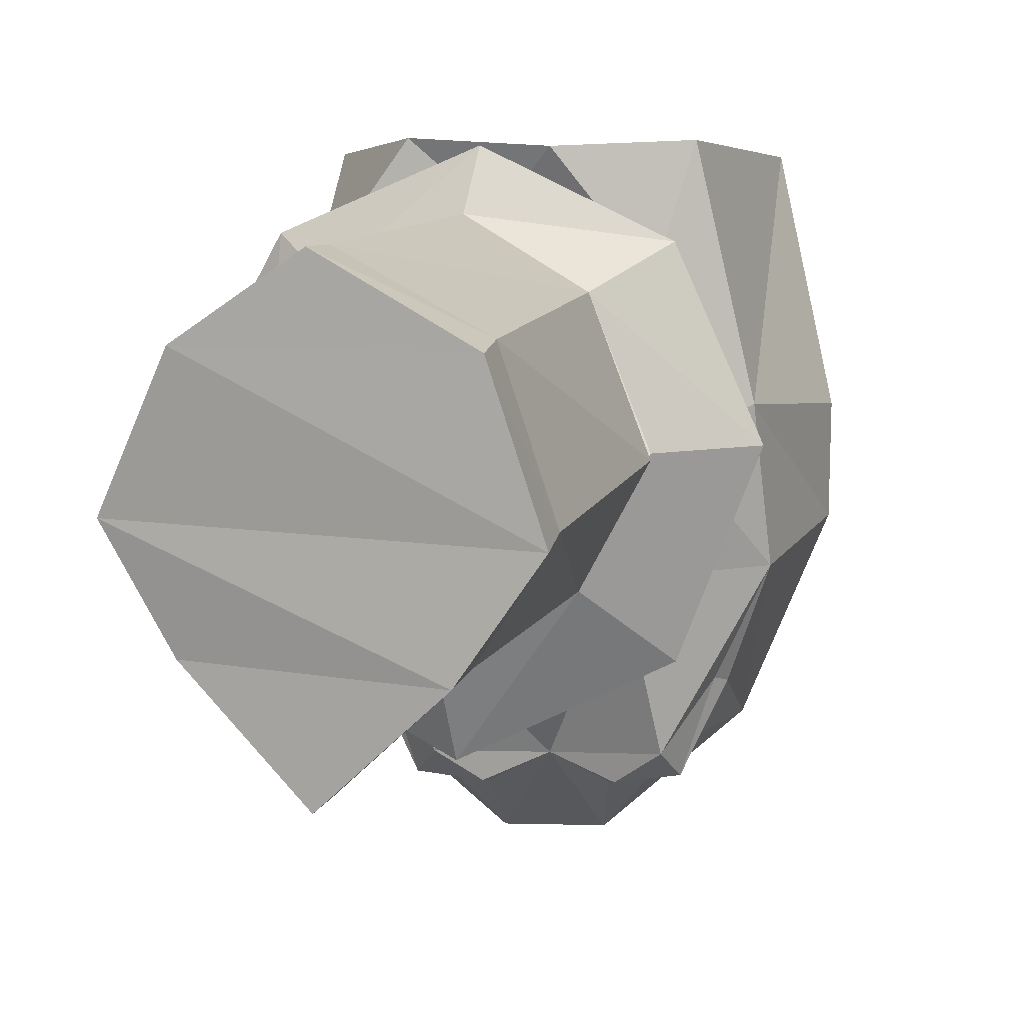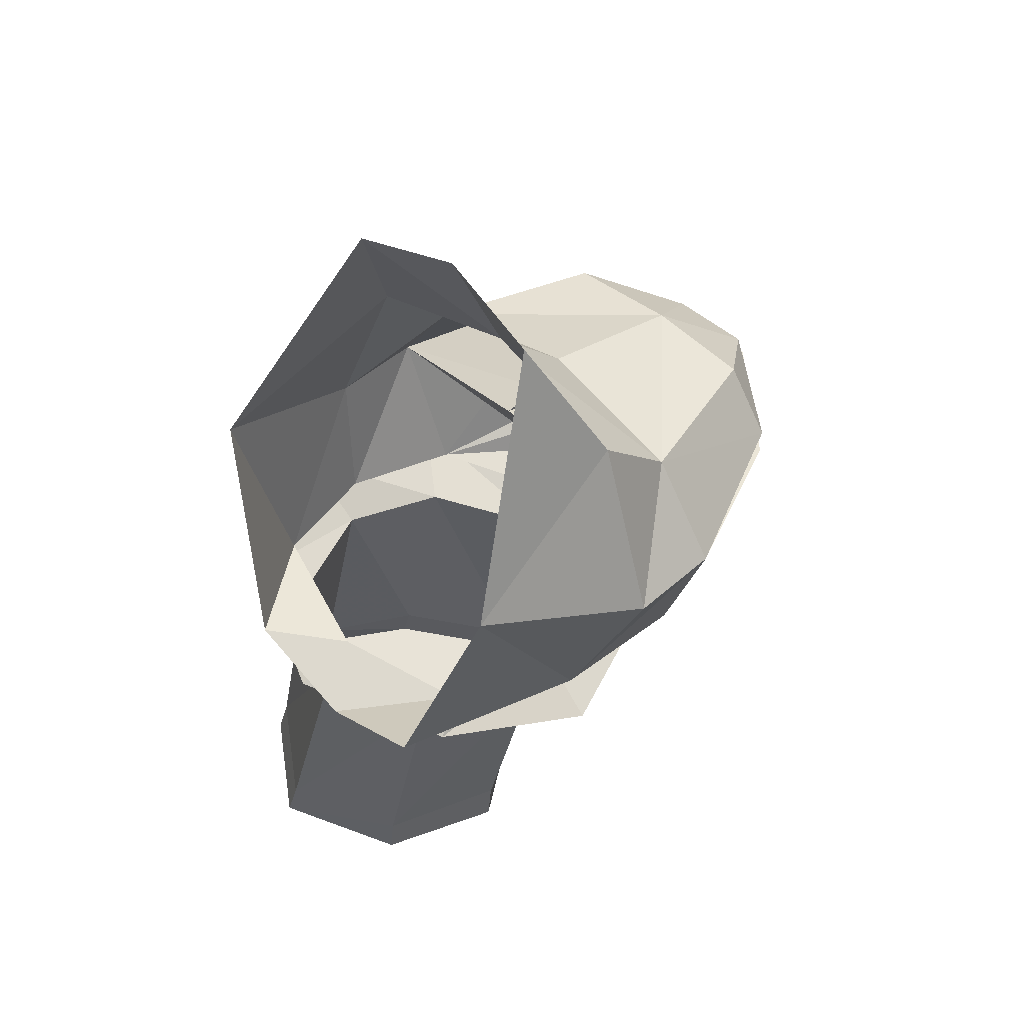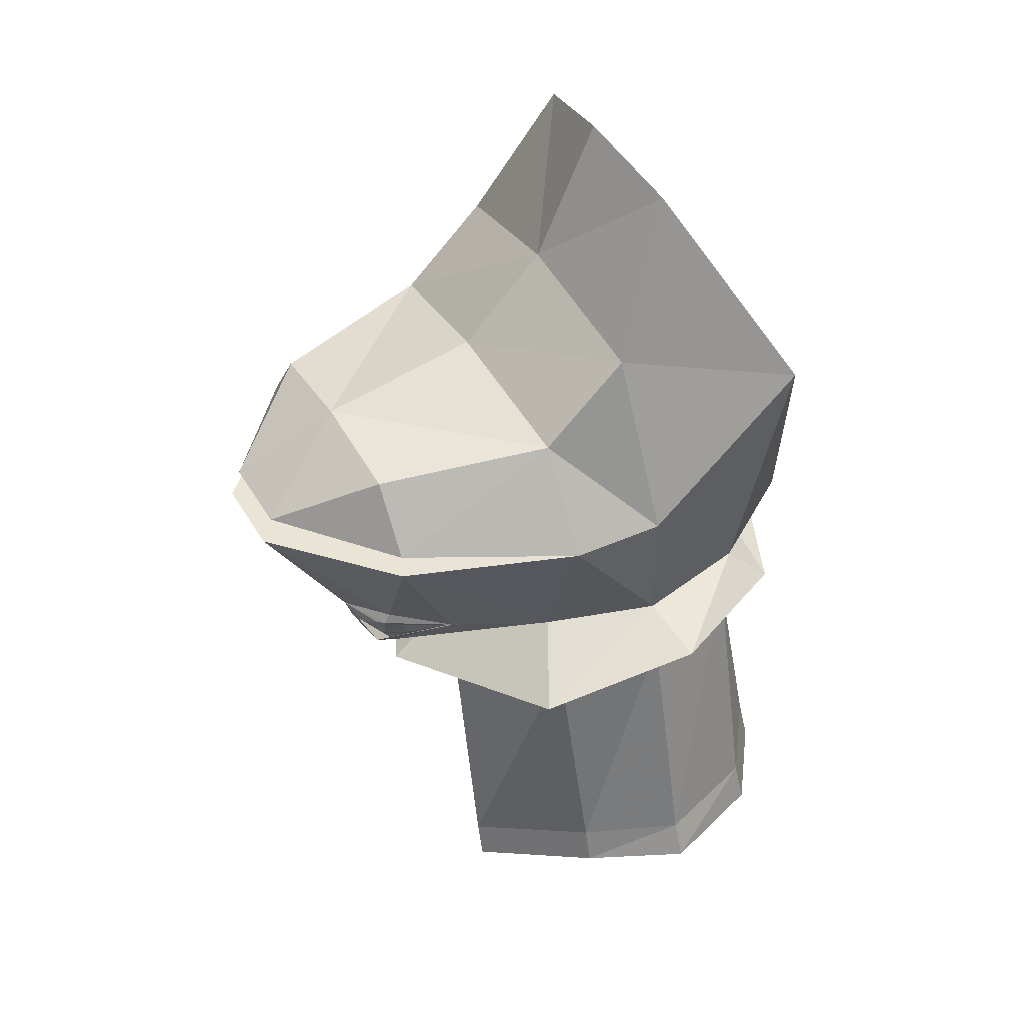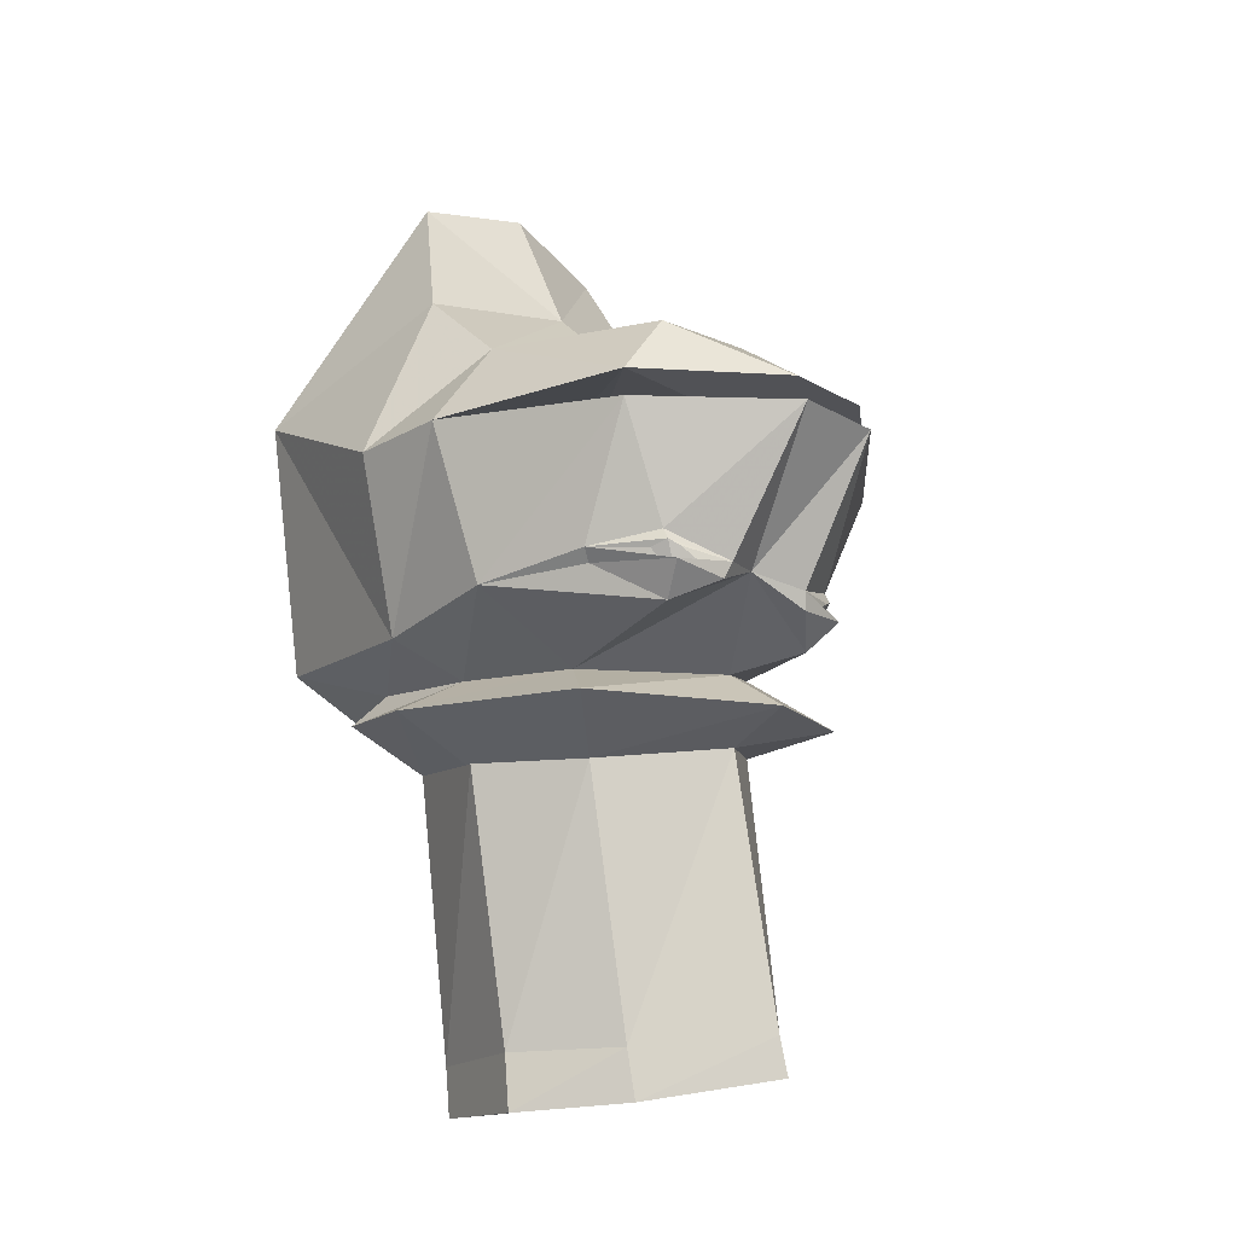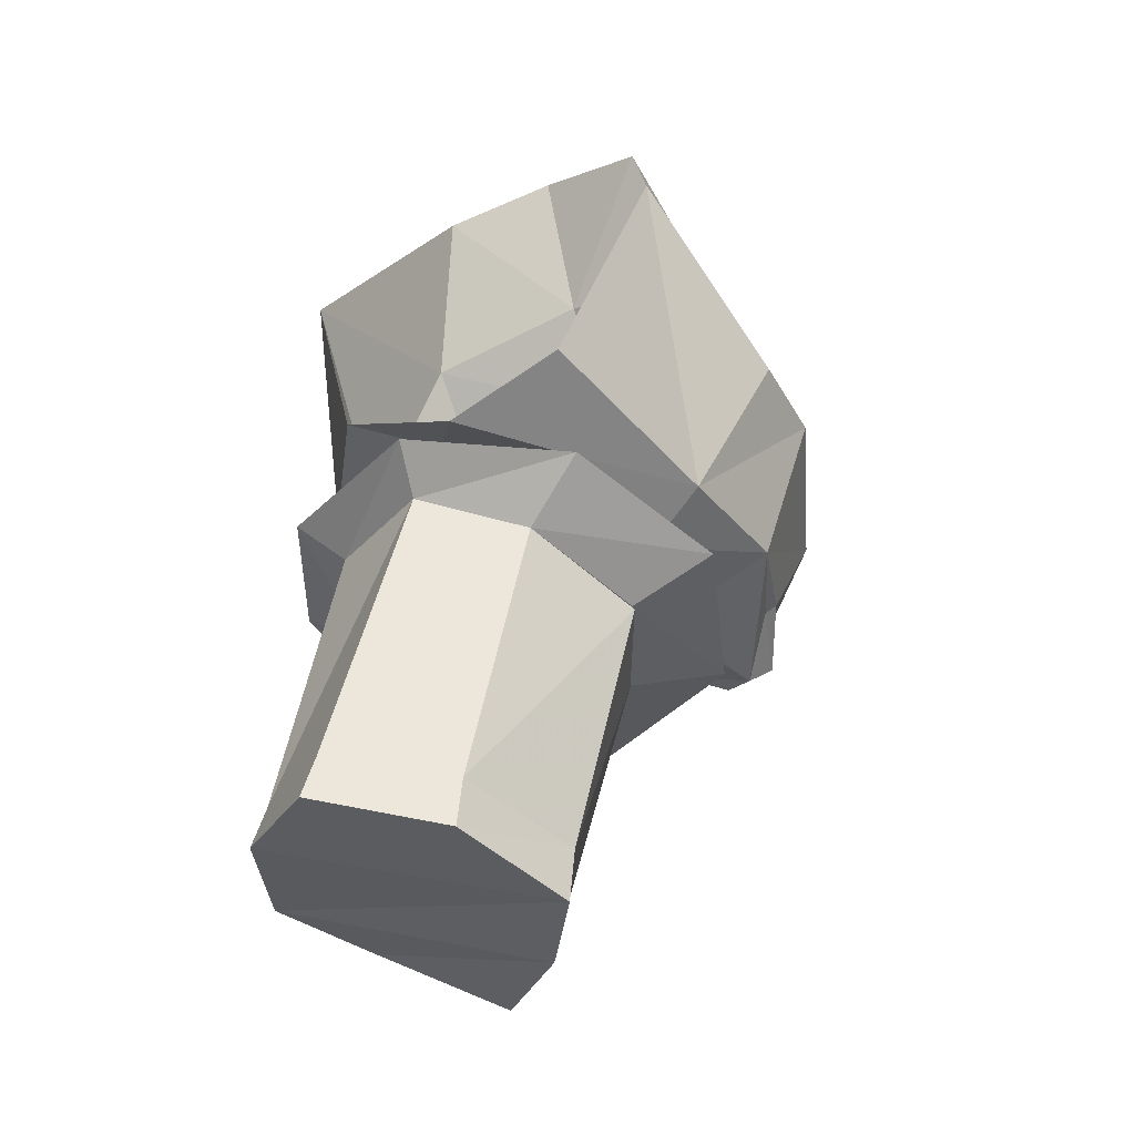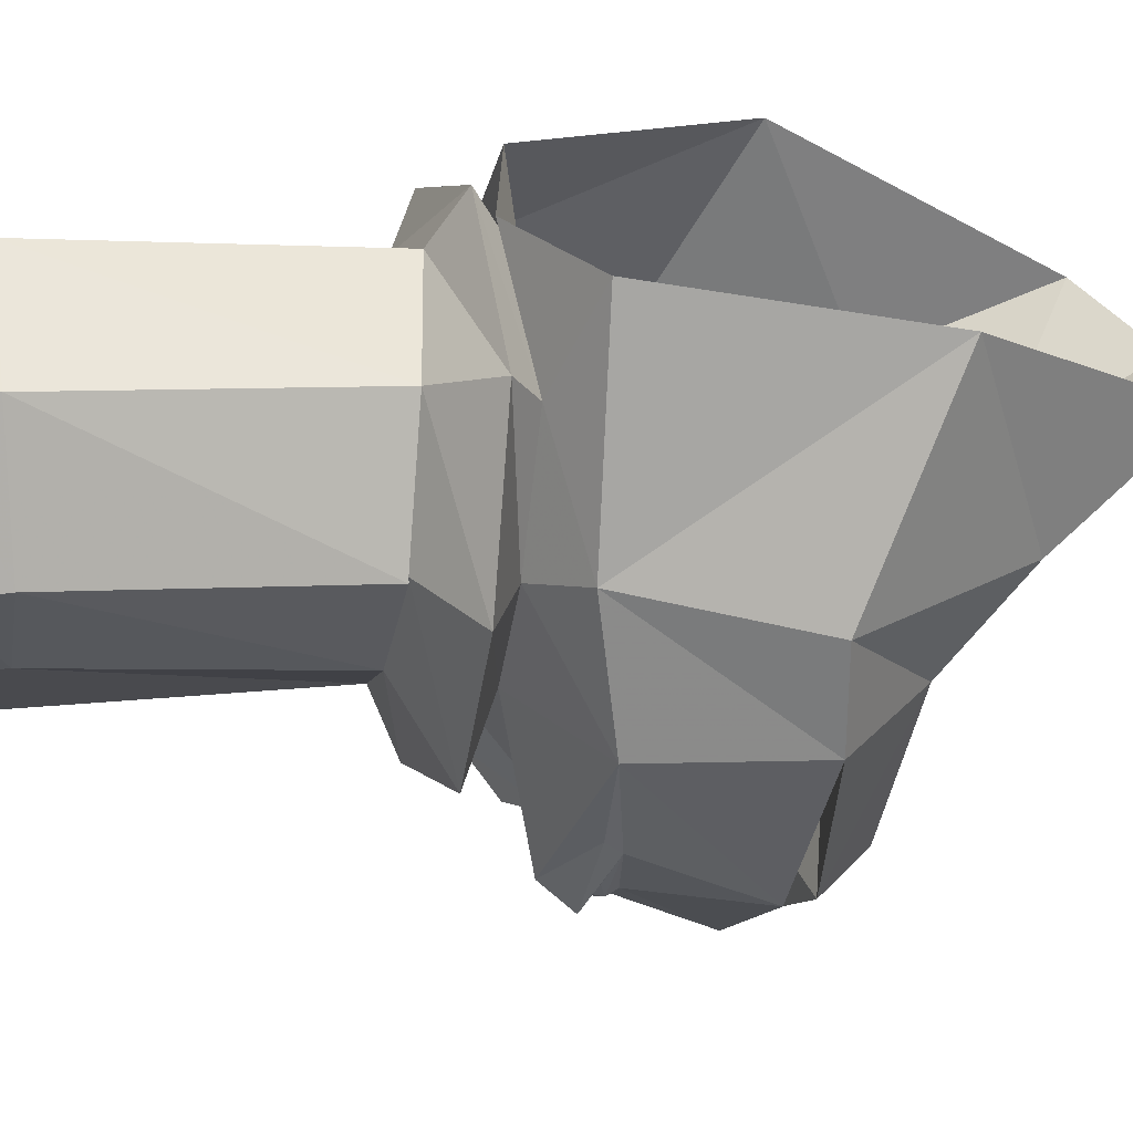
<metadata>
{"format":"obj","ext":"obj","renderer":"f3d","projection":"perspective","resolution":1024,"background":"white","views":[{"elev":14.3,"azim":3.0,"up":"+Z"},{"elev":47.7,"azim":45.0,"up":"+Y"},{"elev":42.6,"azim":-118.2,"up":"+Y"},{"elev":-21.3,"azim":134.8,"up":"+Y"},{"elev":-39.5,"azim":26.8,"up":"+Y"},{"elev":31.0,"azim":70.8,"up":"+Z"}]}
</metadata>
<code>
v 0.1562 -0.03906 -0.3359
v 0.1953 -0.02344 -0.2188
v 0.1328 -0.07812 -0.2969
v 0.07812 -0.04688 -0.3438
v 0.07031 -0.02344 -0.3516
v 0 -0.007812 -0.3203
v 0.0625 0.1641 -0.4766
v 0.1562 0.007812 -0.3125
v 0.1562 -0.007812 -0.3203
v 0.1406 -0.01562 -0.3281
v 0.1172 -0.03125 -0.3359
v 0.1094 -0.04688 -0.3281
v 0.08594 -0.1016 -0.07812
v -0.09375 -0.09375 -0.1953
v -0.1328 -0.07812 -0.2969
v -0.07812 -0.04688 -0.3438
v -0.07031 -0.02344 -0.3516
v -0.0625 0.1641 -0.4766
v -0.2344 0.1641 -0.3203
v 0.2344 0.1641 -0.3203
v 0.2109 -0.007812 -0.2266
v 0.1641 -0.01562 -0.2969
v 0.1328 -0.05469 -0.3125
v 0.1484 -0.05469 -0.2891
v 0.2578 -0.03125 -0.07812
v 0.1406 -0.09375 0.07812
v 0.2422 -0.1562 0.09375
v 0.1484 -0.1641 -0.1562
v -0.1016 -0.1562 -0.2812
v -0.2578 -0.03125 -0.07812
v -0.1953 -0.02344 -0.2188
v -0.1562 -0.03906 -0.3359
v 0.3359 0.1797 -0.07031
v 0.2344 -0.04688 0.1172
v 0.1172 -0.0625 0.2656
v 0.1406 -0.1016 0.3125
v 0.04688 -0.1641 0.2656
v 0.1172 -0.2031 0.09375
v 0.03906 -0.2109 -0.0625
v -0.1172 -0.1875 -0.1797
v -0.375 -0.09375 -0.1406
v -0.3125 -0.02344 0.08594
v -0.3359 0.1797 -0.07031
v -0.2109 -0.007812 -0.2266
v -0.1328 -0.05469 -0.3125
v -0.1484 -0.05469 -0.2891
v -0.1641 -0.03906 -0.2812
v -0.1641 -0.01562 -0.2969
v -0.1562 -0.007812 -0.3203
v -0.1406 -0.01562 -0.3281
v -0.1172 -0.03125 -0.3359
v -0.1094 -0.04688 -0.3281
v -0.1562 0.007812 -0.3125
v 0.1641 -0.03906 -0.2812
v -0.02344 0.1562 -0.3281
v -0.02344 0.2188 -0.3594
v 0.02344 0.2188 -0.3594
v 0.02344 0.1562 -0.3281
v 0.0625 0.1406 -0.25
v -0.0625 0.1406 -0.25
v -0.0625 0.2578 -0.2891
v 0.0625 0.2578 -0.2891
v 0.02344 0.2812 -0.1953
v 0.02344 0.2344 -0.1562
v -0.02344 0.2344 -0.1562
v -0.02344 0.2812 -0.1953
v -0.02344 0.2969 -0.07031
v 0.02344 0.2969 -0.07031
v 0.02344 0.2969 0
v -0.02344 0.2969 0
v -0.2344 0.2031 -0.3203
v 0.2344 0.2031 -0.3203
v -0.2344 0.3203 -0.07031
v 0 0.3672 -0.08594
v 0.007812 0.3125 -0.3203
v -0.1641 0.2969 -0.3203
v -0.3359 0.1797 0.07031
v -0.2344 0.4375 0.05469
v 0 0.4922 0.03906
v 0.2344 0.3203 -0.07031
v 0.1641 0.2969 -0.3203
v 0.0625 0.2031 -0.4609
v -0.0625 0.2031 -0.4609
v 0.3359 0.1797 0.07031
v 0.2734 0.3281 0.3516
v 0.1641 -0.007812 0.4141
v 0 -0.07031 0.4141
v -0.0625 -0.02344 0.3281
v -0.07812 -0.07031 0.4141
v -0.09375 -0.1172 0.3438
v -0.1953 -0.5312 0.375
v -0.03125 -0.5625 0.2891
v 0.1172 -0.2031 0.08594
v 0.03125 -0.5781 0.1016
v -0.05469 -0.5781 -0.03906
v -0.1953 -0.5625 -0.1797
v -0.2734 -0.1406 -0.0625
v -0.4219 -0.03906 0.09375
v -0.2734 -0.01562 0.2578
v -0.2734 0.3281 0.3516
v -0.1641 0.6562 0.1562
v 0 0.6953 0.1328
v 0.1641 0.6562 0.1562
v 0.2344 0.4375 0.05469
v -0.1641 -0.007812 0.4141
v -0.3047 -0.0625 0.3125
v -0.25 -0.1094 0.2656
v -0.3359 -0.5078 0.2734
v -0.3516 -0.5703 0.2812
v -0.2109 -0.5938 0.3828
v -0.03906 -0.6328 0.2891
v 0.02344 -0.6562 0.1016
v -0.07031 -0.6484 -0.03906
v -0.2109 -0.6172 -0.1797
v -0.3359 -0.5078 -0.03906
v -0.3203 -0.1172 0.09375
v -0.4062 -0.4922 0.1016
v -0.4297 -0.5469 0.1016
v -0.3516 -0.5625 -0.03906
f 1 2 3
f 1 3 4
f 1 4 5
f 5 4 6
f 5 6 7
f 5 7 8
f 4 3 6
f 6 3 13
f 6 13 14
f 6 14 15
f 6 15 16
f 6 16 17
f 6 17 18
f 6 18 7
f 7 20 8
f 8 20 21
f 3 2 25
f 3 25 13
f 13 25 26
f 14 30 15
f 15 30 31
f 15 31 32
f 15 32 16
f 16 32 17
f 1 21 2
f 2 21 25
f 25 21 20
f 25 20 33
f 25 33 34
f 25 34 26
f 26 34 35
f 30 42 43
f 30 43 19
f 30 19 44
f 30 44 31
f 31 44 32
f 73 43 77
f 73 77 78
f 73 78 74
f 74 78 79
f 74 79 80
f 33 80 84
f 33 84 34
f 34 84 85
f 34 85 86
f 34 86 35
f 35 86 87
f 35 87 88
f 42 99 77
f 42 77 43
f 78 77 100
f 78 100 101
f 78 101 79
f 79 101 102
f 79 102 103
f 79 103 104
f 79 104 80
f 80 104 84
f 84 104 85
f 85 104 103
f 87 105 88
f 88 105 99
f 100 77 99
f 100 99 105
f 17 53 18
f 18 53 19
f 19 53 44
f 5 8 9
f 5 9 10
f 5 10 11
f 5 11 4
f 4 11 12
f 4 12 3
f 8 21 9
f 9 21 22
f 12 23 3
f 3 23 24
f 3 24 2
f 45 52 15
f 45 15 46
f 46 15 31
f 46 31 47
f 47 31 48
f 48 31 44
f 48 44 49
f 49 44 53
f 49 53 17
f 49 17 50
f 50 17 51
f 51 17 52
f 52 17 16
f 52 16 15
f 54 22 21
f 54 21 2
f 54 2 24
f 7 18 19
f 7 19 20
f 67 70 43
f 67 43 71
f 67 71 72
f 67 72 68
f 68 72 69
f 69 72 33
f 69 33 70
f 70 33 43
f 43 33 20
f 43 20 19
f 71 83 72
f 72 83 82
f 9 22 23
f 9 23 10
f 10 23 11
f 11 23 12
f 45 46 47
f 45 47 48
f 45 48 49
f 45 49 50
f 45 50 51
f 45 51 52
f 54 24 23
f 54 23 22
f 13 26 27
f 13 27 28
f 13 28 14
f 14 28 29
f 14 29 30
f 26 35 36
f 26 36 27
f 27 36 37
f 27 37 38
f 27 38 28
f 28 38 39
f 28 39 29
f 29 39 40
f 29 40 41
f 29 41 30
f 30 41 42
f 35 88 89
f 35 89 36
f 36 89 90
f 36 90 37
f 40 97 41
f 41 97 98
f 41 98 42
f 42 98 99
f 88 99 106
f 88 106 89
f 89 106 107
f 89 107 90
f 91 108 109
f 91 109 110
f 91 110 92
f 92 110 111
f 92 111 94
f 94 111 112
f 94 112 95
f 95 112 113
f 95 113 96
f 96 113 114
f 96 114 115
f 97 116 98
f 98 116 106
f 98 106 99
f 116 107 106
f 108 117 118
f 108 118 109
f 109 118 112
f 109 112 111
f 109 111 110
f 114 119 115
f 115 119 117
f 117 119 118
f 118 119 113
f 118 113 112
f 114 113 119
f 55 56 57
f 55 57 58
f 55 58 59
f 55 59 60
f 55 60 56
f 56 60 61
f 56 61 57
f 57 61 62
f 57 62 58
f 58 62 59
f 59 62 63
f 59 63 64
f 59 64 60
f 60 64 65
f 60 65 61
f 61 65 66
f 61 66 62
f 62 66 63
f 63 66 67
f 63 67 68
f 63 68 64
f 64 68 69
f 64 69 65
f 65 69 70
f 65 70 66
f 66 70 67
f 73 74 75
f 73 75 76
f 73 76 71
f 73 71 43
f 74 80 75
f 75 80 81
f 75 81 82
f 75 82 83
f 75 83 76
f 76 83 71
f 72 82 81
f 72 81 80
f 72 80 33
f 37 90 91
f 37 91 92
f 37 92 93
f 93 92 94
f 93 94 39
f 39 94 95
f 39 95 40
f 40 95 96
f 40 96 97
f 90 107 108
f 90 108 91
f 96 115 97
f 97 115 116
f 115 117 116
f 116 117 107
f 117 108 107

</code>
